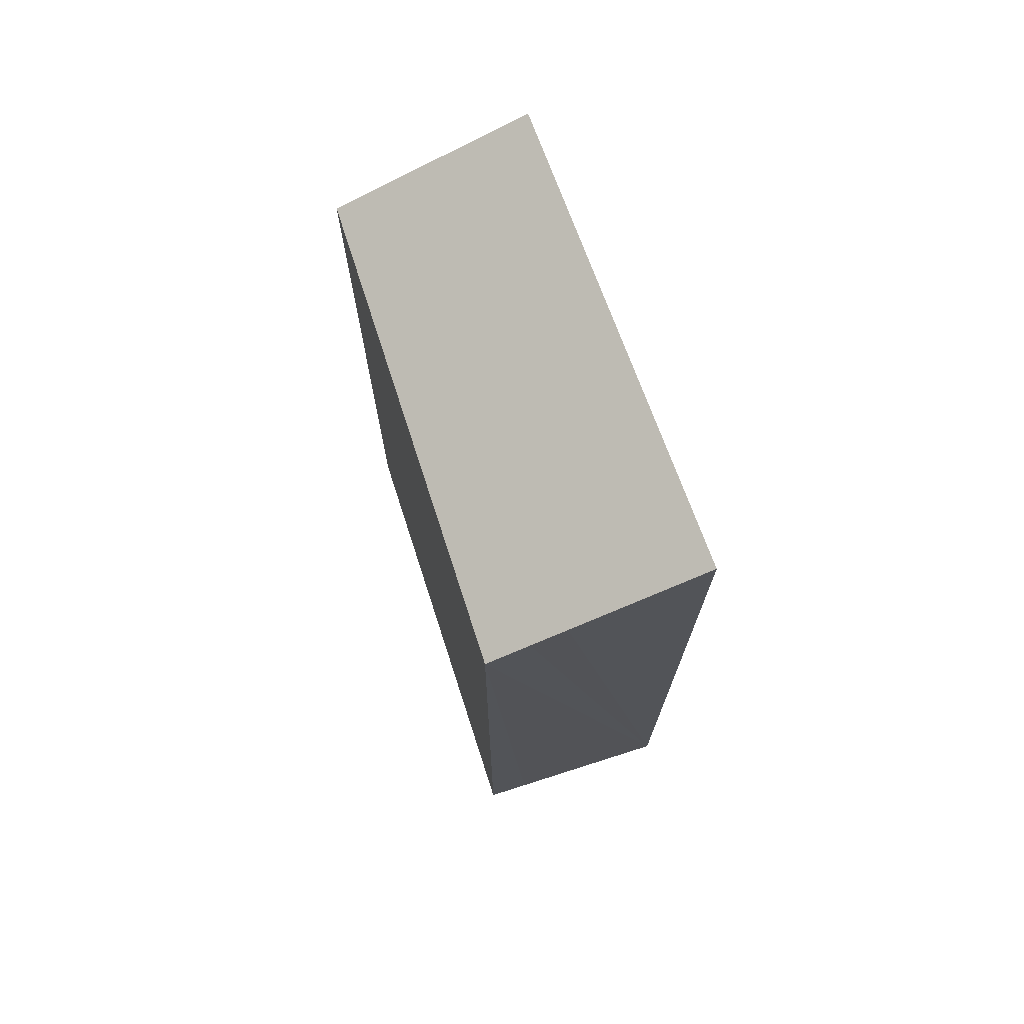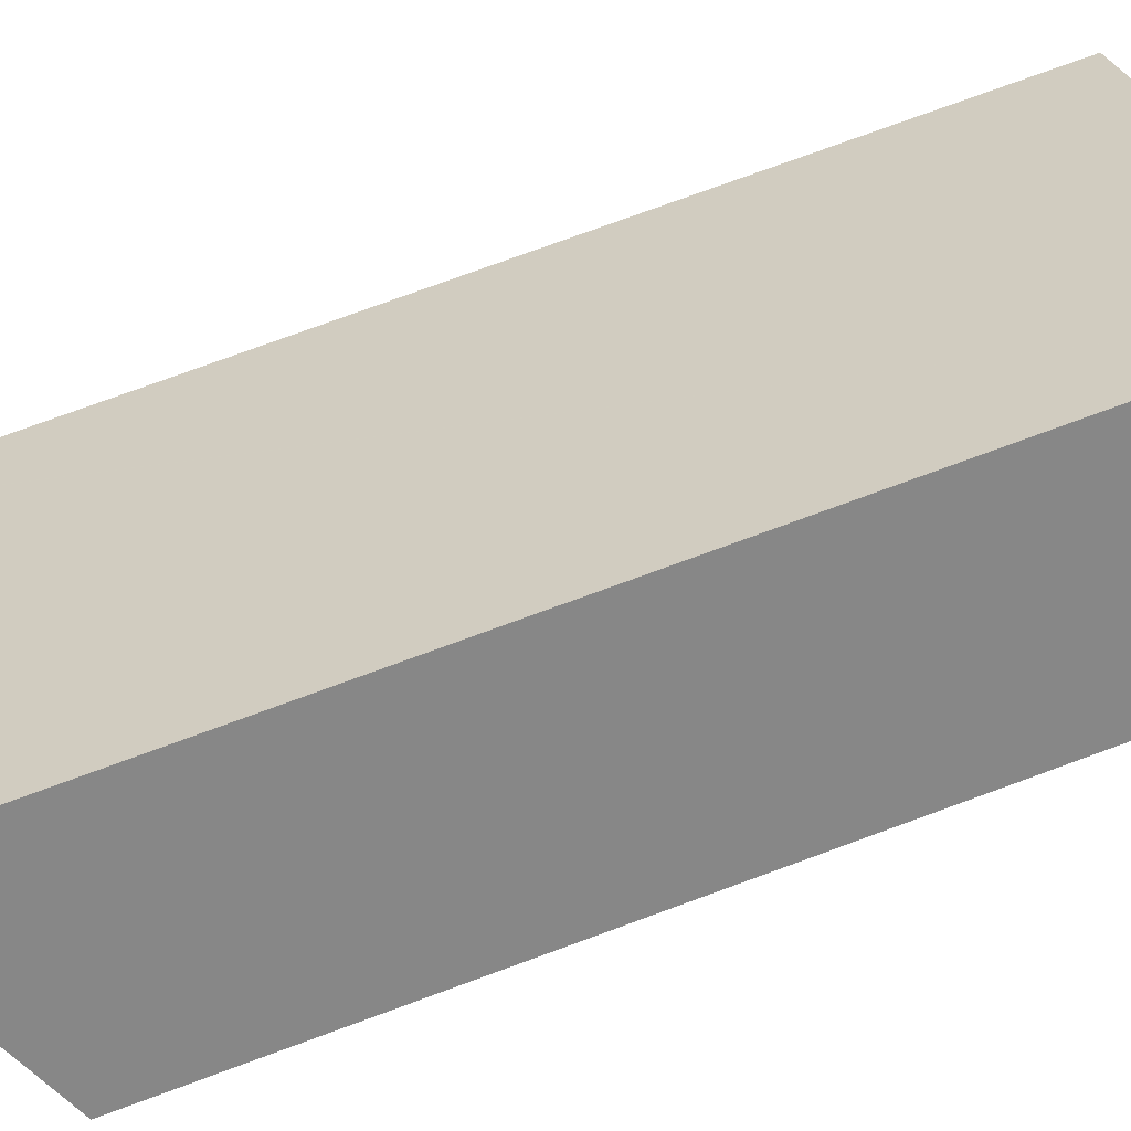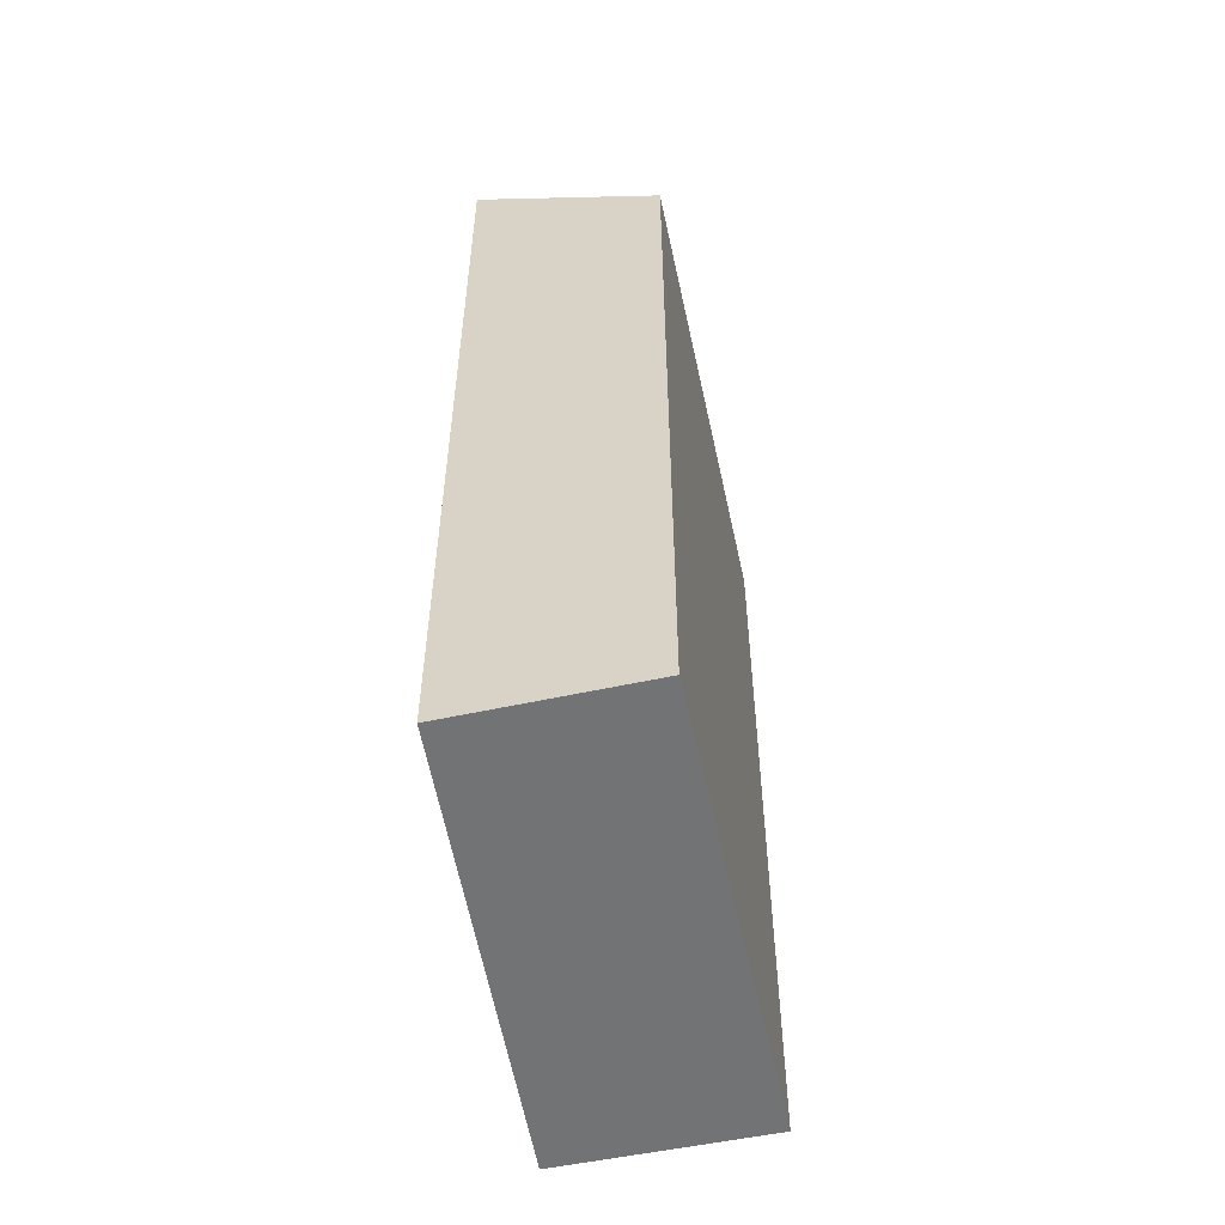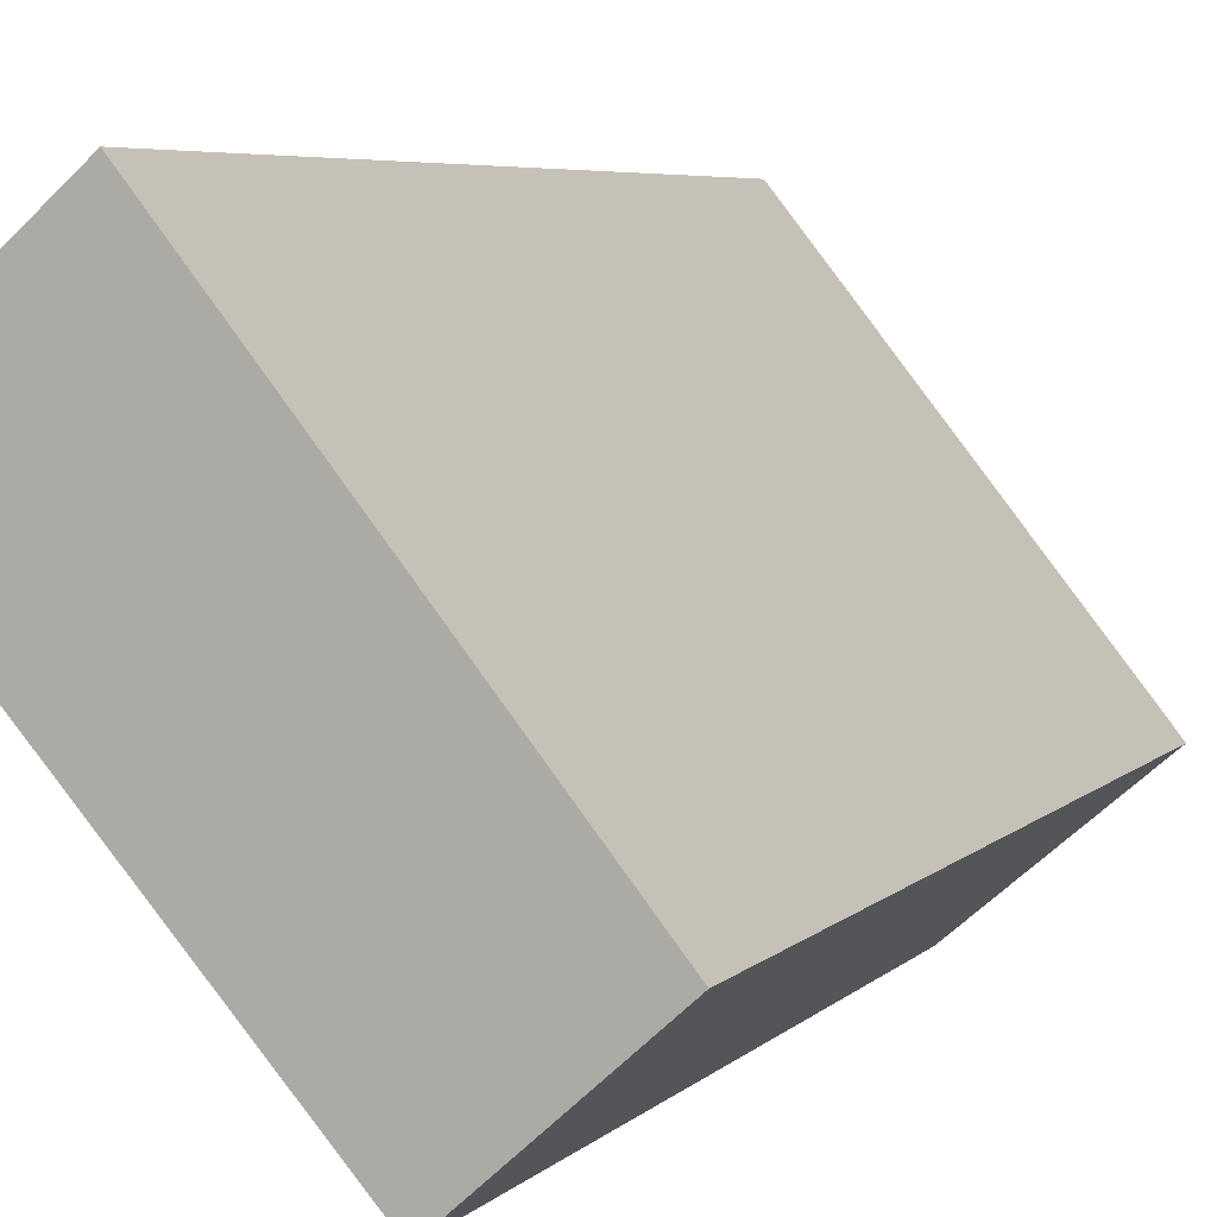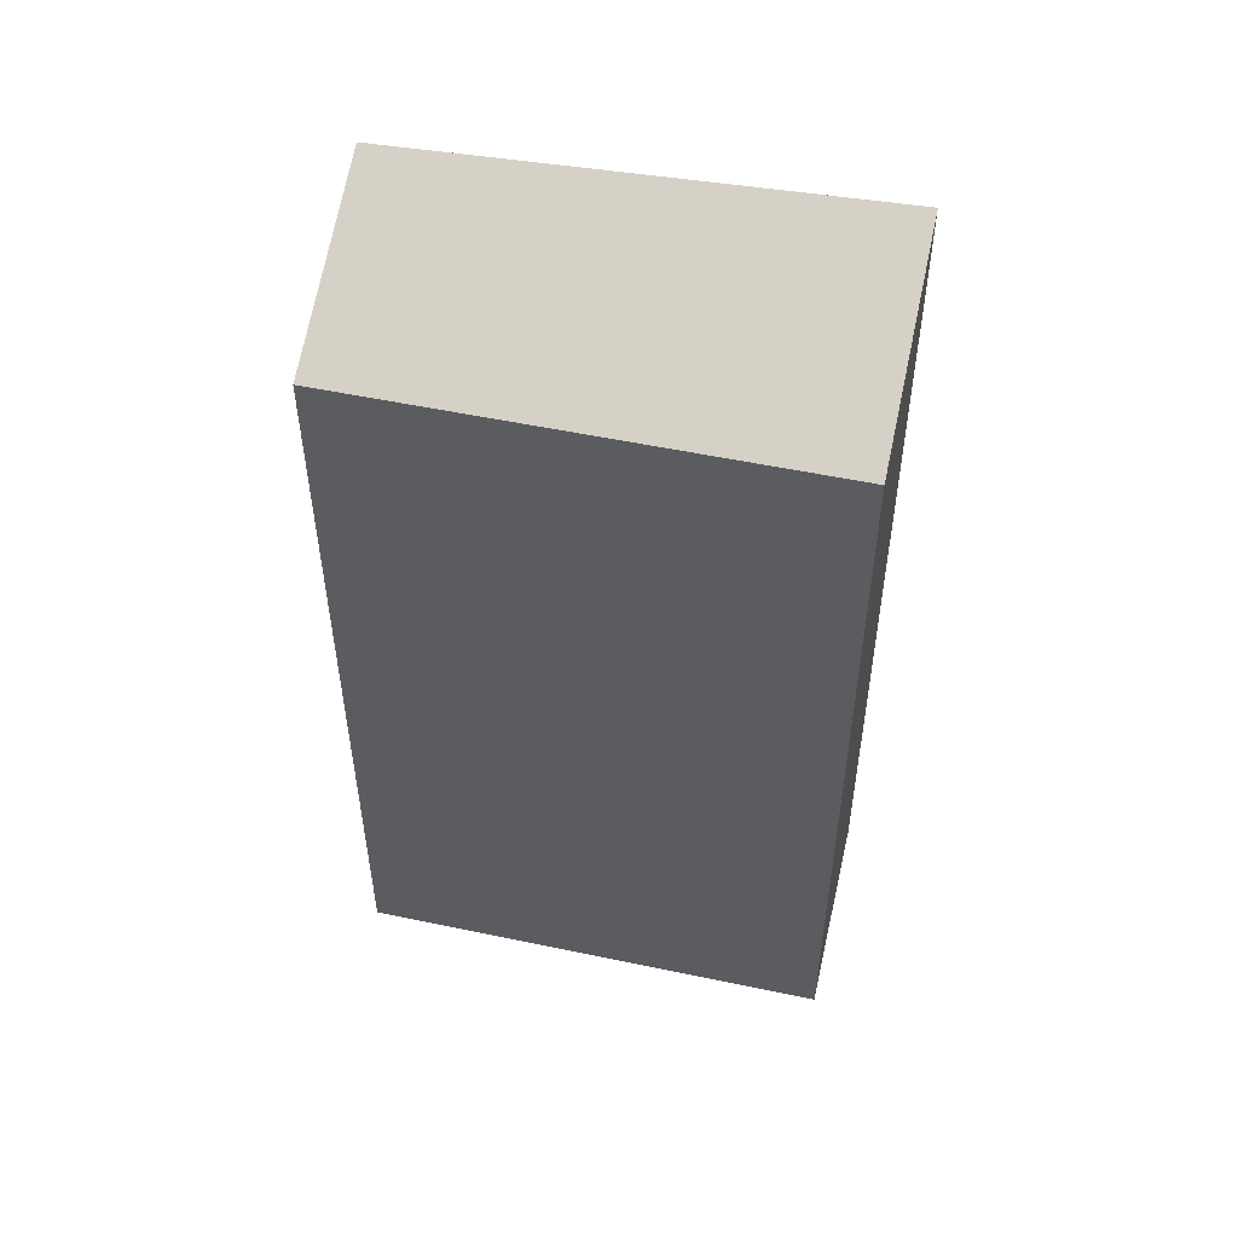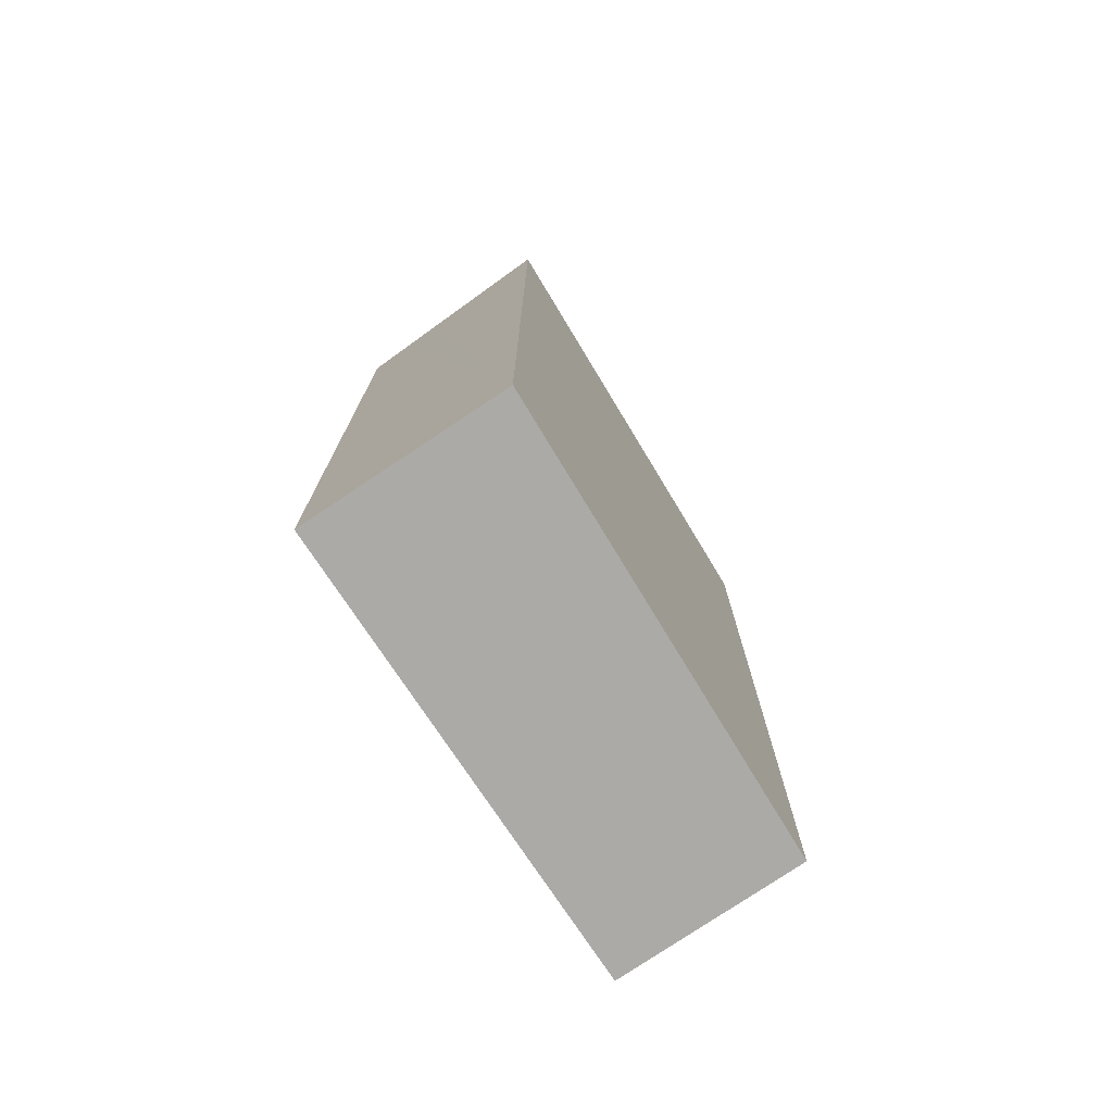
<metadata>
{"format":"obj","ext":"obj","renderer":"f3d","projection":"perspective","resolution":1024,"background":"white","views":[{"elev":73.6,"azim":-59.0,"up":"+Y"},{"elev":78.2,"azim":-110.0,"up":"+Z"},{"elev":-55.8,"azim":151.0,"up":"+Y"},{"elev":5.3,"azim":21.5,"up":"+Z"},{"elev":52.7,"azim":-118.3,"up":"+Y"},{"elev":-75.9,"azim":-7.6,"up":"+Y"}]}
</metadata>
<code>
v  6.262 16.57 -7.184
v  9.159 18.29 -4.572
v  9.168 18.29 -4.583
v  5.082 18.41 0.498
v  0.02 16.57 -0.023
v  3.212 18.46 2.822
v  3.123 18.41 2.744
v  1.181 17.27 1.038
v  0.645 16.95 0.566
v  0 16.57 1.015e-15
v  3.212 -1.728e-16 2.822
v  9.159 2.8e-16 -4.572
v  9.168 2.806e-16 -4.583
v  5.082 -3.049e-17 0.498
v  6.262 4.399e-16 -7.184
v  0 0 0
v  0.02 1.408e-18 -0.023
v  0.645 -3.466e-17 0.566
v  3.123 -1.68e-16 2.744
v  1.181 -6.356e-17 1.038
g defaultobject
f 1 2 3
f 2 1 4
f 4 1 5
f 4 5 6
f 6 5 7
f 7 5 8
f 8 5 9
f 9 5 10
f 11 4 6
f 4 11 2
f 2 11 3
f 3 11 12
f 3 12 13
f 12 11 14
f 13 1 3
f 1 13 15
f 15 5 1
f 5 15 10
f 10 15 16
f 16 15 17
f 7 11 6
f 11 7 8
f 11 8 9
f 11 9 10
f 11 10 18
f 18 10 16
f 11 18 19
f 19 18 20
f 12 15 13
f 15 12 14
f 15 14 17
f 17 14 11
f 17 11 19
f 17 19 20
f 17 20 18
f 17 18 16

</code>
